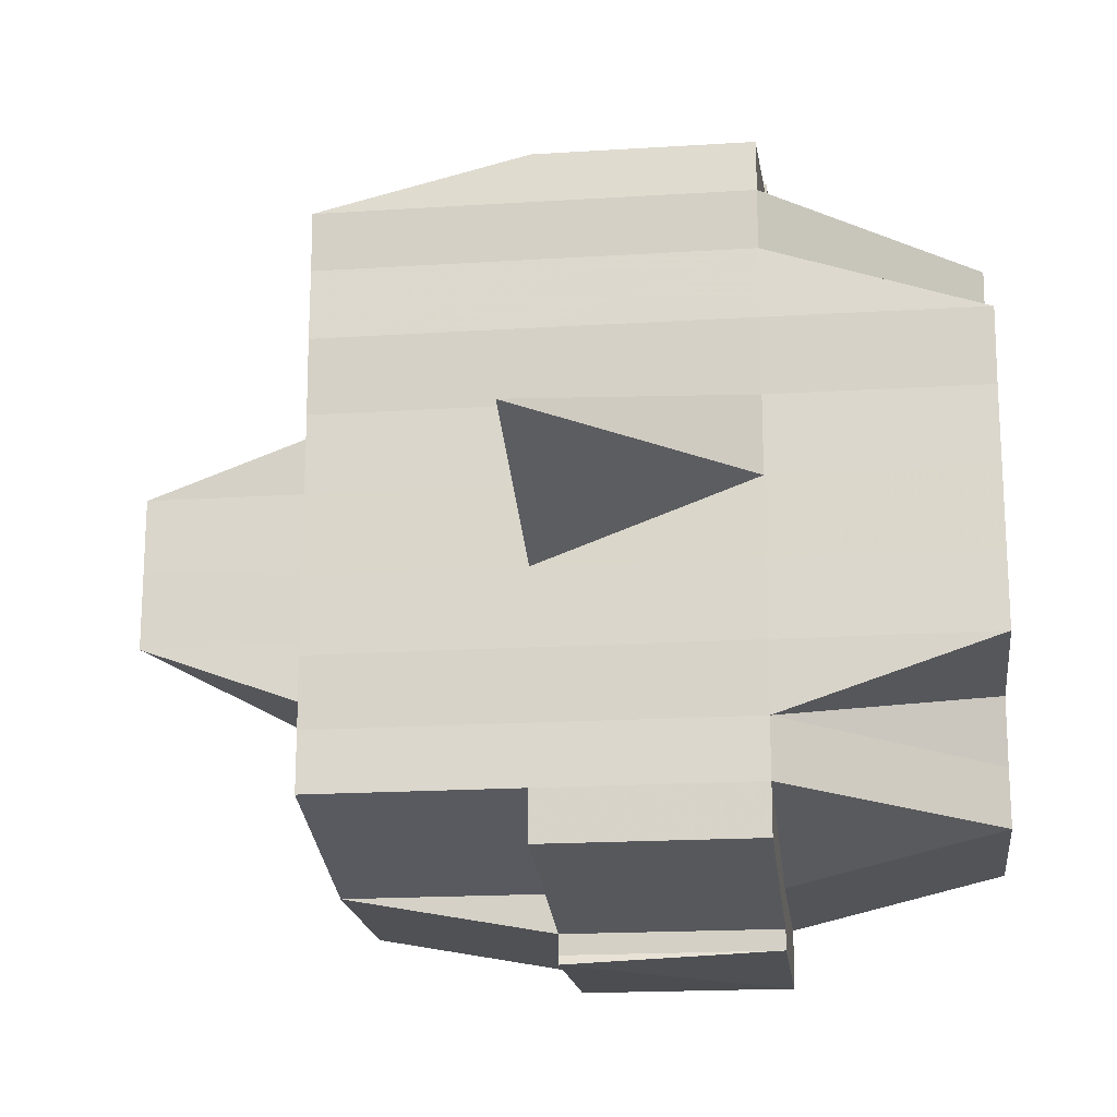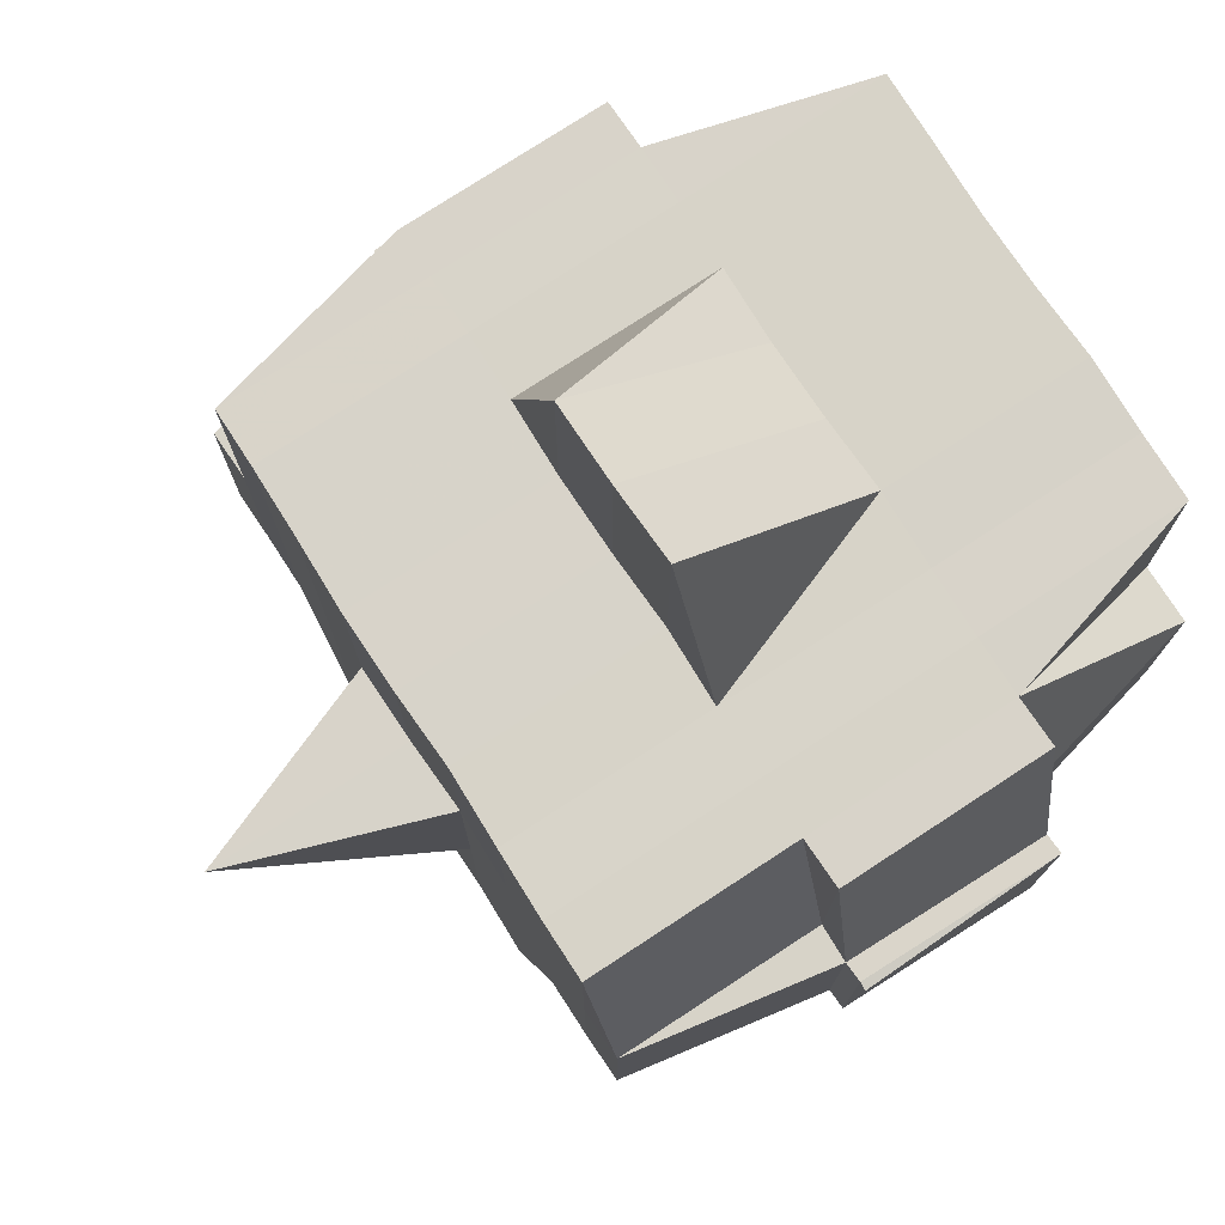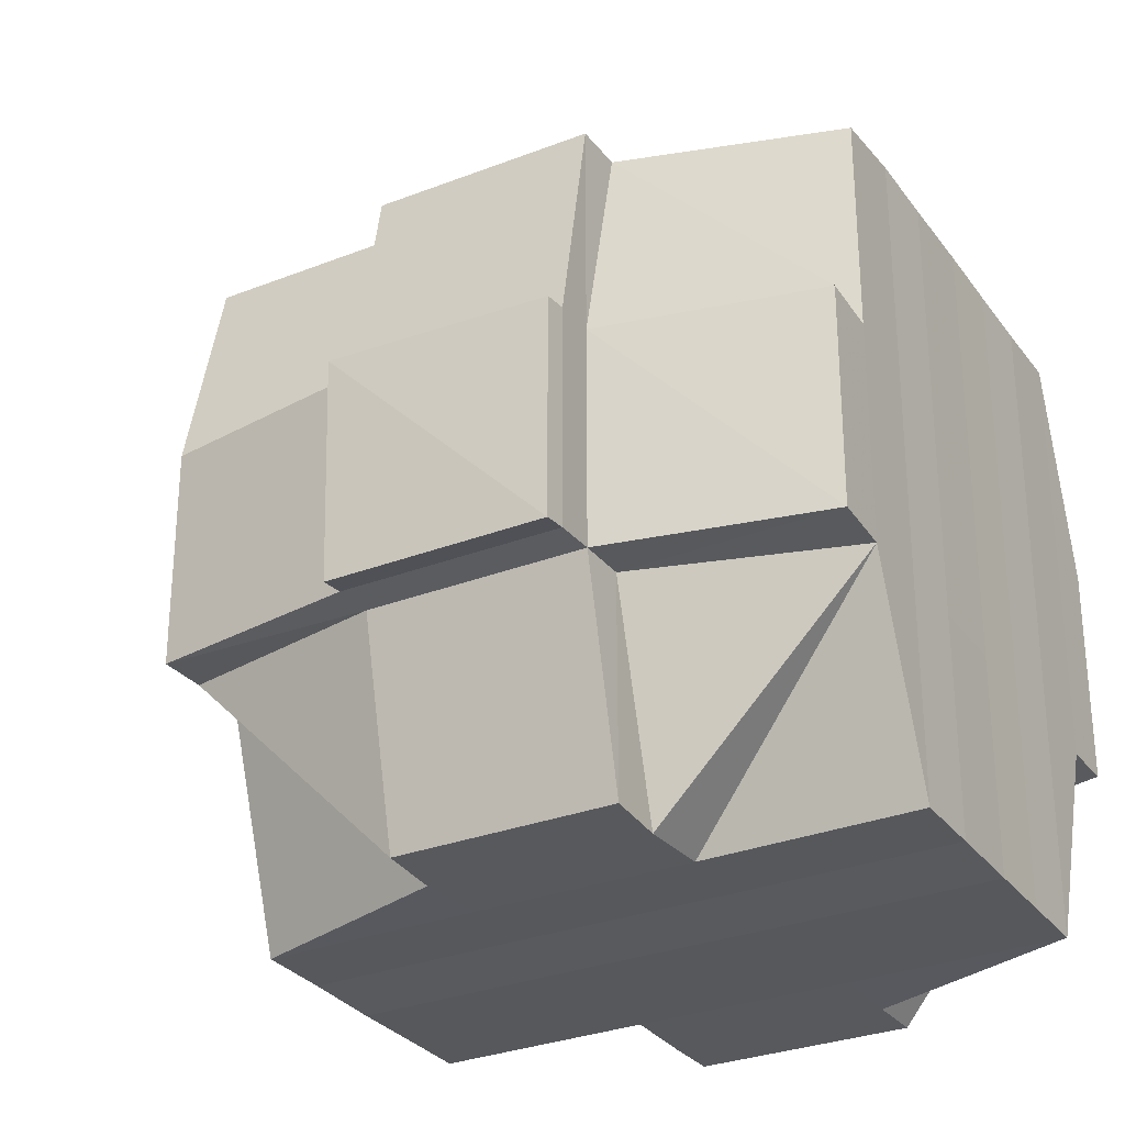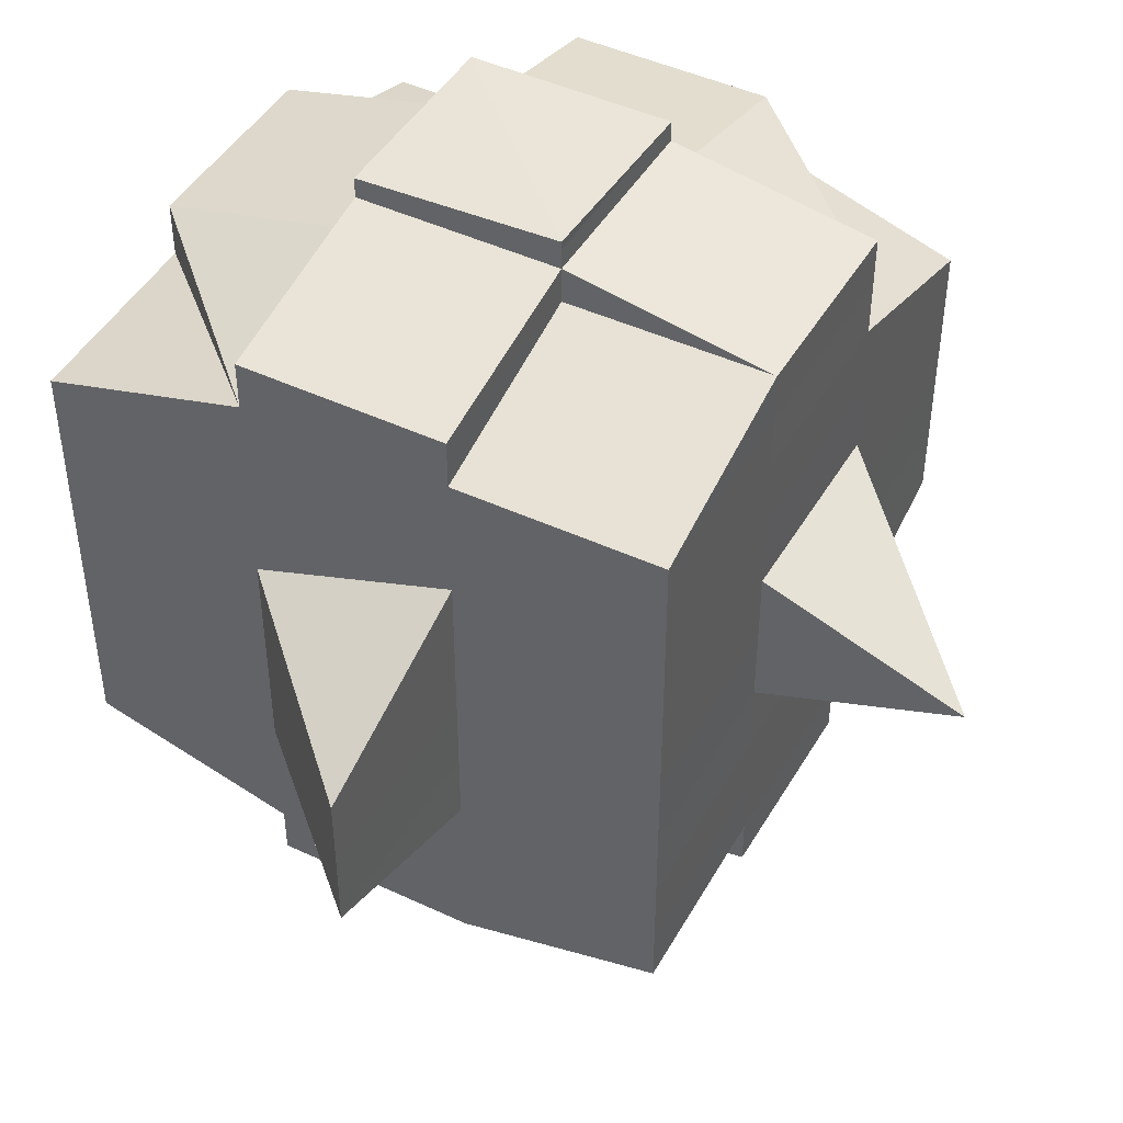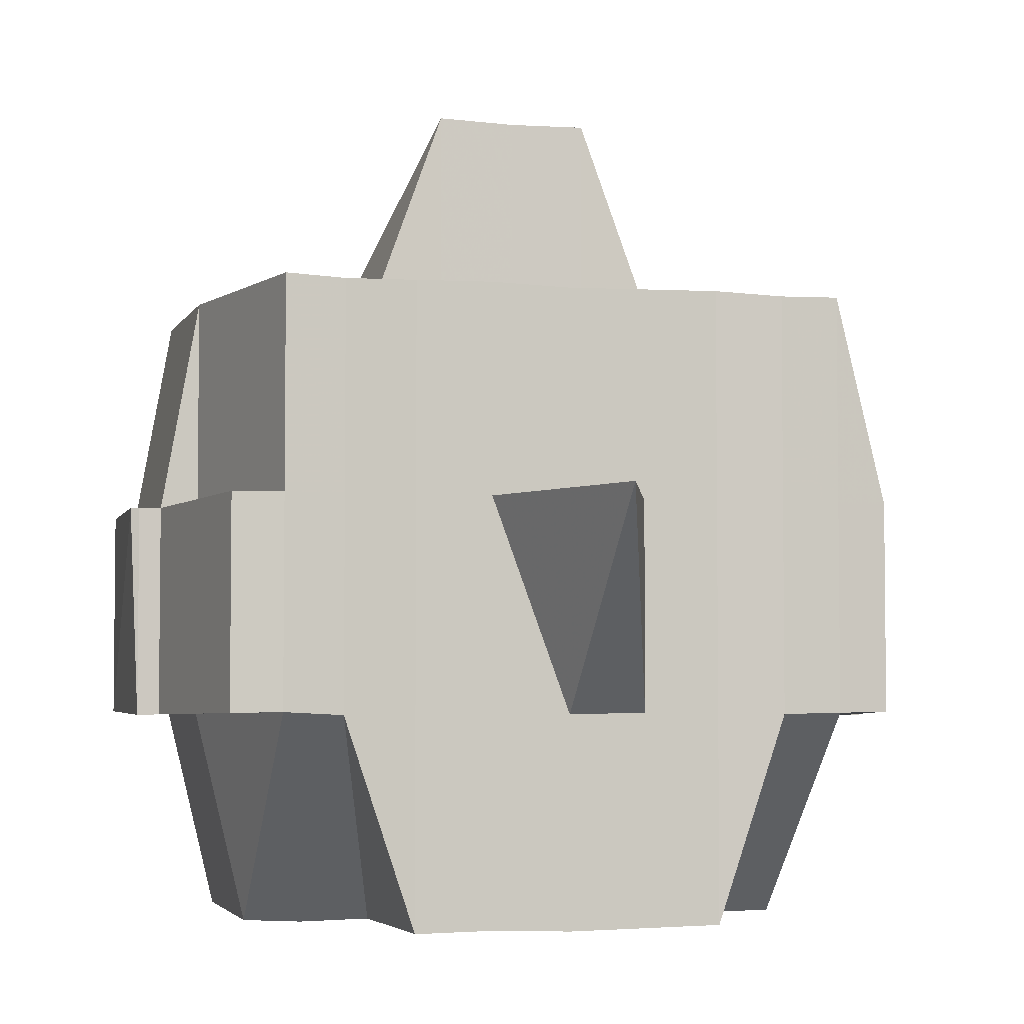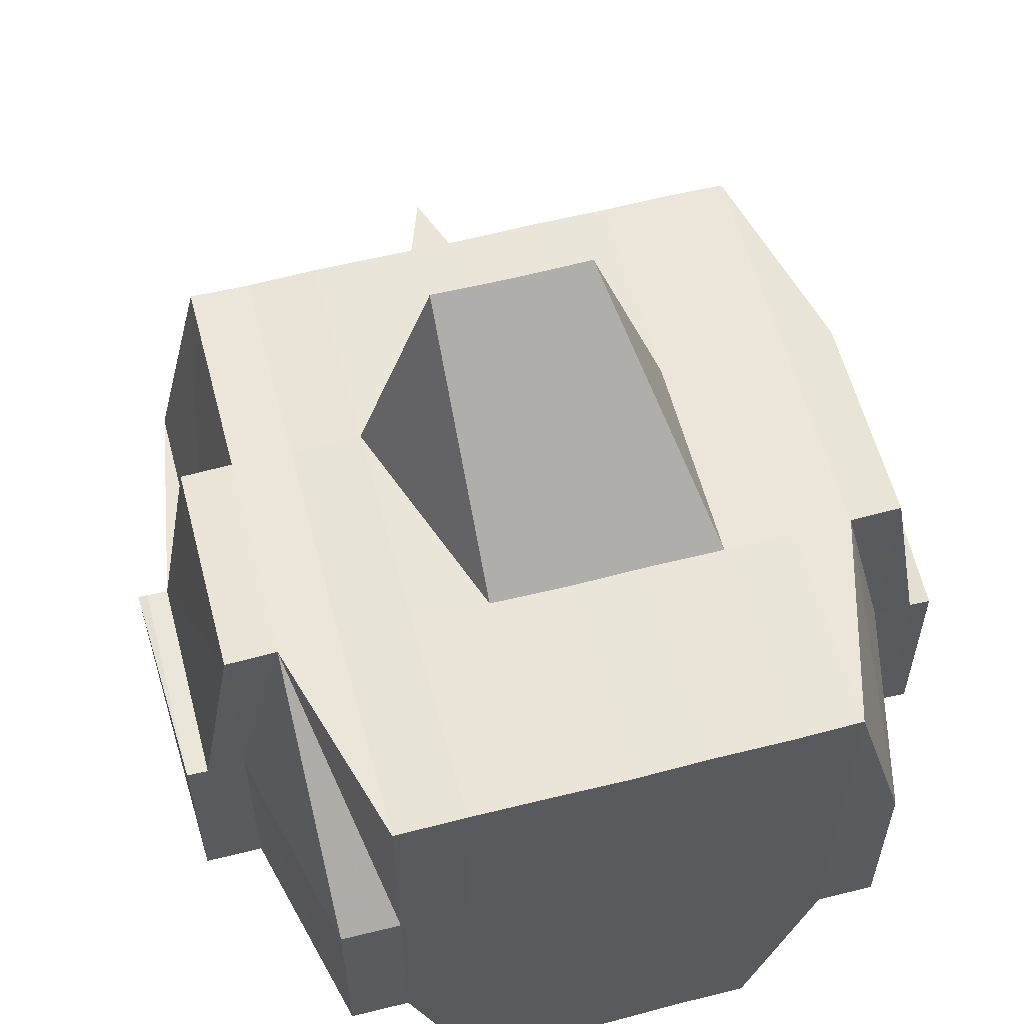
<metadata>
{"format":"obj","ext":"obj","renderer":"f3d","projection":"perspective","resolution":1024,"background":"white","views":[{"elev":-18.6,"azim":-83.0,"up":"+Z"},{"elev":76.4,"azim":-33.1,"up":"+Y"},{"elev":-29.8,"azim":29.6,"up":"+Y"},{"elev":45.7,"azim":-151.7,"up":"+Z"},{"elev":-4.4,"azim":-105.3,"up":"+Y"},{"elev":59.0,"azim":75.2,"up":"+Y"}]}
</metadata>
<code>
o 4179
v 2236 1901 10.15
v 2236 1901 10.15
v 2236 1901 10.15
v 2236 1901 10.15
v 2236 1901 10.15
v 2236 1901 10.15
v 2236 1901 10.15
v 2236 1901 10.15
v 2236 1901 10.15
v 2236 1901 10.15
v 2236 1901 10.15
v 2236 1901 10.15
v 2236 1901 10.15
v 2236 1901 10.15
v 2236 1901 10.15
v 2236 1901 10.15
v 2236 1901 10.15
v 2236 1901 10.15
v 2236 1901 10.15
v 2236 1901 10.15
v 2236 1901 10.15
v 2236 1901 10.15
v 2236 1901 10.15
v 2236 1901 10.15
v 2236 1901 10.15
v 2236 1901 10.15
v 2236 1901 10.15
v 2236 1901 10.15
v 2236 1901 10.15
v 2236 1901 10.15
v 2236 1901 10.15
v 2236 1901 10.15
v 2236 1901 10.15
v 2236 1901 10.15
v 2236 1901 10.15
v 2236 1901 10.15
v 2236 1901 10.15
v 2236 1901 10.15
v 2236 1901 10.15
v 2236 1901 10.15
v 2236 1901 10.15
v 2236 1901 10.15
v 2236 1901 10.15
v 2236 1901 10.15
v 2236 1901 10.15
v 2236 1901 10.15
v 2236 1901 10.15
v 2236 1901 10.15
v 2236 1901 10.15
v 2236 1901 10.15
v 2236 1901 10.15
v 2236 1901 10.15
v 2236 1901 10.15
v 2236 1901 10.15
v 2236 1901 10.15
v 2236 1901 10.15
v 2236 1901 10.15
v 2236 1901 10.15
v 2236 1901 10.15
v 2236 1901 10.15
v 2236 1901 10.15
v 2236 1901 10.15
v 2236 1901 10.15
v 2236 1901 10.15
v 2236 1901 10.15
v 2236 1901 10.15
v 2236 1901 10.15
v 2236 1901 10.15
v 2236 1901 10.15
v 2236 1901 10.15
v 2236 1901 10.15
v 2236 1901 10.14
v 2236 1901 10.14
v 2236 1901 10.15
v 2236 1901 10.14
v 2236 1901 10.14
v 2236 1901 10.14
v 2236 1901 10.14
v 2236 1901 10.15
v 2236 1901 10.14
v 2236 1901 10.14
v 2236 1901 10.14
v 2236 1901 10.14
v 2236 1901 10.14
v 2236 1901 10.14
v 2236 1901 10.14
v 2236 1901 10.13
v 2236 1901 10.14
v 2236 1901 10.13
v 2236 1901 10.13
v 2236 1901 10.14
v 2236 1901 10.14
v 2236 1901 10.13
v 2236 1901 10.14
v 2236 1901 10.13
v 2236 1901 10.13
v 2236 1901 10.14
v 2236 1901 10.13
v 2236 1901 10.13
v 2236 1901 10.13
v 2236 1901 10.13
v 2236 1901 10.13
v 2236 1901 10.12
v 2236 1901 10.12
v 2236 1901 10.12
v 2236 1901 10.13
v 2236 1901 10.12
v 2236 1901 10.12
v 2236 1901 10.13
v 2236 1901 10.12
v 2236 1901 10.12
v 2236 1901 10.12
v 2236 1901 10.12
v 2236 1901 10.12
v 2236 1901 10.12
v 2236 1901 10.12
v 2236 1901 10.12
v 2236 1901 10.12
v 2236 1901 10.12
v 2236 1901 10.12
v 2236 1901 10.12
v 2236 1901 10.12
v 2236 1901 10.12
v 2236 1901 10.12
v 2236 1901 10.12
v 2236 1901 10.12
v 2236 1901 10.12
v 2236 1901 10.12
v 2236 1901 10.12
v 2236 1901 10.12
v 2236 1901 10.12
v 2236 1901 10.12
v 2236 1901 10.12
v 2236 1901 10.12
v 2236 1901 10.12
v 2236 1901 10.12
v 2236 1901 10.12
v 2236 1901 10.12
v 2236 1901 10.12
v 2236 1901 10.12
v 2236 1901 10.12
v 2236 1901 10.12
v 2236 1901 10.12
v 2236 1901 10.12
v 2236 1901 10.12
v 2236 1901 10.12
v 2236 1901 10.12
v 2236 1901 10.12
v 2236 1901 10.12
v 2236 1901 10.12
v 2236 1901 10.12
v 2236 1901 10.12
v 2236 1901 10.12
v 2236 1901 10.12
v 2236 1901 10.12
v 2236 1901 10.12
v 2236 1901 10.12
v 2236 1901 10.12
v 2236 1901 10.12
v 2236 1901 10.12
v 2236 1901 10.12
v 2236 1901 10.12
v 2236 1901 10.12
v 2236 1901 10.12
v 2236 1901 10.12
v 2236 1901 10.12
v 2236 1901 10.12
v 2236 1901 10.12
v 2236 1901 10.12
v 2236 1901 10.12
v 2236 1901 10.12
v 2236 1901 10.12
v 2236 1901 10.12
v 2236 1901 10.12
v 2236 1901 10.12
v 2236 1901 10.12
v 2236 1901 10.13
v 2236 1901 10.12
v 2236 1901 10.12
v 2236 1901 10.13
v 2236 1901 10.13
v 2236 1901 10.13
v 2236 1901 10.13
v 2236 1901 10.13
v 2236 1901 10.14
v 2236 1901 10.14
v 2236 1901 10.14
v 2236 1901 10.14
v 2236 1901 10.14
v 2236 1901 10.14
v 2236 1901 10.14
v 2236 1901 10.13
v 2236 1901 10.13
v 2236 1901 10.13
v 2236 1901 10.13
v 2236 1901 10.14
v 2236 1901 10.14
v 2236 1901 10.14
v 2236 1901 10.14
v 2236 1901 10.14
v 2236 1901 10.14
v 2236 1901 10.15
v 2236 1901 10.15
v 2236 1901 10.15
v 2236 1901 10.15
v 2236 1901 10.15
v 2236 1901 10.15
v 2236 1901 10.15
v 2236 1901 10.15
v 2236 1901 10.15
v 2236 1901 10.15
v 2236 1901 10.15
v 2236 1901 10.15
v 2236 1901 10.15
v 2236 1901 10.15
v 2236 1901 10.15
v 2236 1901 10.15
v 2236 1901 10.14
v 2236 1901 10.15
v 2236 1901 10.15
v 2236 1901 10.15
v 2236 1901 10.14
v 2236 1901 10.14
v 2236 1901 10.14
v 2236 1901 10.14
v 2236 1901 10.14
v 2236 1901 10.14
v 2236 1901 10.13
v 2236 1901 10.14
v 2236 1901 10.14
v 2236 1901 10.14
v 2236 1901 10.13
v 2236 1901 10.13
v 2236 1901 10.13
v 2236 1901 10.12
v 2236 1901 10.13
v 2236 1901 10.15
v 2236 1901 10.15
v 2236 1901 10.15
v 2236 1901 10.15
v 2236 1901 10.15
v 2236 1901 10.15
v 2236 1901 10.15
v 2236 1901 10.15
v 2236 1901 10.15
v 2236 1901 10.15
v 2236 1901 10.14
v 2236 1901 10.14
v 2236 1901 10.14
v 2236 1901 10.14
v 2236 1901 10.14
v 2236 1901 10.14
v 2236 1901 10.14
v 2236 1901 10.14
v 2236 1901 10.14
v 2236 1901 10.14
v 2236 1901 10.14
v 2236 1901 10.14
v 2236 1901 10.14
v 2236 1901 10.14
v 2236 1901 10.14
v 2236 1901 10.13
v 2236 1901 10.14
v 2236 1901 10.14
v 2236 1901 10.14
v 2236 1901 10.13
v 2236 1901 10.13
v 2236 1901 10.13
v 2236 1901 10.12
v 2236 1901 10.13
v 2236 1901 10.13
v 2236 1901 10.13
v 2236 1901 10.13
v 2236 1901 10.13
v 2236 1901 10.12
v 2236 1901 10.12
v 2236 1901 10.12
v 2236 1901 10.12
v 2236 1901 10.12
v 2236 1901 10.12
v 2236 1901 10.12
v 2236 1901 10.12
v 2236 1901 10.12
v 2236 1901 10.12
v 2236 1901 10.12
v 2236 1901 10.12
v 2236 1901 10.13
v 2236 1901 10.12
v 2236 1901 10.12
v 2236 1901 10.12
v 2236 1901 10.13
v 2236 1901 10.13
v 2236 1901 10.13
v 2236 1901 10.13
v 2236 1901 10.13
v 2236 1901 10.14
v 2236 1901 10.13
v 2236 1901 10.13
v 2236 1901 10.14
v 2236 1901 10.14
v 2236 1901 10.14
v 2236 1901 10.14
v 2236 1901 10.14
v 2236 1901 10.13
v 2236 1901 10.14
v 2236 1901 10.14
v 2236 1901 10.14
v 2236 1901 10.14
v 2236 1901 10.14
v 2236 1901 10.14
v 2236 1901 10.14
v 2236 1901 10.14
v 2236 1901 10.14
v 2236 1901 10.14
v 2236 1901 10.14
v 2236 1901 10.14
v 2236 1901 10.13
v 2236 1901 10.14
v 2236 1901 10.13
v 2236 1901 10.13
v 2236 1901 10.14
v 2236 1901 10.14
v 2236 1901 10.13
v 2236 1901 10.15
v 2236 1901 10.14
v 2236 1901 10.14
v 2236 1901 10.14
v 2236 1901 10.14
v 2236 1901 10.13
v 2236 1901 10.12
v 2236 1901 10.12
v 2236 1901 10.12
v 2236 1901 10.12
v 2236 1901 10.12
v 2236 1901 10.12
v 2236 1901 10.12
v 2236 1901 10.12
f 1 2 3
f 2 4 5
f 1 6 7
f 8 9 10
f 11 12 8
f 13 14 10
f 15 16 14
f 17 18 15
f 18 19 20
f 19 21 22
f 23 24 16
f 25 26 13
f 27 28 26
f 26 29 30
f 23 31 32
f 31 33 24
f 34 31 35
f 36 37 31
f 26 38 39
f 39 40 41
f 38 42 29
f 43 44 38
f 45 38 46
f 47 48 40
f 47 49 48
f 50 51 47
f 12 50 52
f 53 47 52
f 52 54 9
f 55 56 54
f 57 58 56
f 38 59 53
f 60 57 47
f 61 60 47
f 51 62 60
f 60 63 57
f 64 59 38
f 65 63 60
f 59 66 42
f 63 67 49
f 64 68 59
f 69 70 66
f 59 69 71
f 68 69 59
f 72 73 67
f 63 72 74
f 75 76 73
f 77 72 63
f 65 77 63
f 78 77 79
f 80 81 77
f 72 75 82
f 77 83 72
f 83 75 72
f 84 83 77
f 81 85 83
f 83 86 75
f 85 87 86
f 88 86 83
f 87 89 90
f 86 91 75
f 75 91 92
f 86 90 91
f 93 90 86
f 91 94 76
f 90 95 91
f 95 96 94
f 91 95 97
f 90 98 95
f 99 98 90
f 98 100 95
f 100 101 96
f 95 100 102
f 98 103 100
f 99 103 98
f 103 104 100
f 104 105 101
f 100 104 106
f 107 103 99
f 107 108 103
f 109 107 99
f 108 110 111
f 112 113 110
f 114 113 115
f 116 115 117
f 118 108 107
f 118 119 108
f 120 118 107
f 120 107 109
f 121 118 120
f 121 119 118
f 122 119 123
f 124 125 121
f 125 126 127
f 128 129 119
f 119 130 131
f 126 132 133
f 119 133 134
f 133 135 130
f 136 137 135
f 129 136 138
f 138 139 140
f 132 141 142
f 143 142 144
f 145 144 146
f 147 146 148
f 149 150 145
f 150 141 151
f 152 150 153
f 154 151 155
f 156 149 157
f 158 155 159
f 160 156 161
f 162 157 161
f 161 159 163
f 161 163 164
f 138 158 165
f 165 166 167
f 165 140 166
f 168 169 165
f 134 165 170
f 171 168 170
f 172 171 104
f 173 170 104
f 104 170 174
f 170 165 175
f 170 175 174
f 174 175 176
f 174 176 177
f 176 175 178
f 175 161 178
f 178 161 179
f 176 178 180
f 177 176 180
f 180 178 181
f 178 164 182
f 180 182 183
f 184 183 185
f 186 185 187
f 188 187 189
f 190 191 188
f 191 192 186
f 192 193 194
f 195 194 196
f 197 196 198
f 199 198 200
f 201 189 202
f 203 202 204
f 205 204 206
f 207 206 208
f 209 210 208
f 211 212 210
f 213 214 207
f 215 203 214
f 203 201 216
f 217 203 215
f 57 217 215
f 218 201 203
f 217 218 203
f 82 218 217
f 219 217 220
f 221 222 217
f 222 223 218
f 218 224 201
f 92 224 218
f 223 225 224
f 224 226 227
f 225 228 229
f 97 229 224
f 224 229 230
f 229 231 226
f 228 232 233
f 102 233 229
f 229 233 197
f 233 234 231
f 232 235 177
f 177 236 234
f 106 177 233
f 233 177 195
f 237 238 239
f 240 241 239
f 242 243 241
f 244 245 242
f 246 65 242
f 246 247 65
f 247 248 243
f 249 247 246
f 69 249 246
f 250 249 69
f 68 250 69
f 251 252 249
f 253 250 68
f 253 254 250
f 249 255 247
f 252 256 255
f 257 255 249
f 255 258 247
f 247 258 259
f 258 260 248
f 255 261 258
f 256 262 261
f 263 261 255
f 261 264 258
f 258 264 84
f 264 265 260
f 261 266 264
f 262 267 266
f 268 266 261
f 267 269 270
f 271 270 266
f 266 272 264
f 266 270 272
f 264 272 88
f 272 273 265
f 270 109 272
f 109 274 273
f 272 109 93
f 270 120 109
f 275 120 270
f 275 121 120
f 276 121 275
f 277 276 275
f 278 276 277
f 278 279 280
f 281 282 279
f 283 282 284
f 285 284 286
f 277 275 287
f 288 289 277
f 287 290 291
f 287 291 292
f 293 277 287
f 179 277 293
f 294 288 293
f 293 287 295
f 295 287 268
f 295 292 296
f 297 293 295
f 181 293 297
f 298 294 297
f 297 295 299
f 300 298 301
f 299 295 263
f 299 296 302
f 303 304 299
f 305 300 306
f 307 303 254
f 254 302 308
f 254 299 257
f 309 299 254
f 306 254 253
f 310 306 253
f 311 306 310
f 310 253 68
f 312 305 310
f 313 314 311
f 315 313 316
f 314 317 318
f 317 319 320
f 318 321 322
f 320 323 321
f 316 310 324
f 37 312 324
f 324 310 68
f 324 68 64
f 31 324 64
f 216 324 31
f 325 326 327
f 328 329 326
f 330 331 332
f 333 334 335
f 335 336 337

</code>
